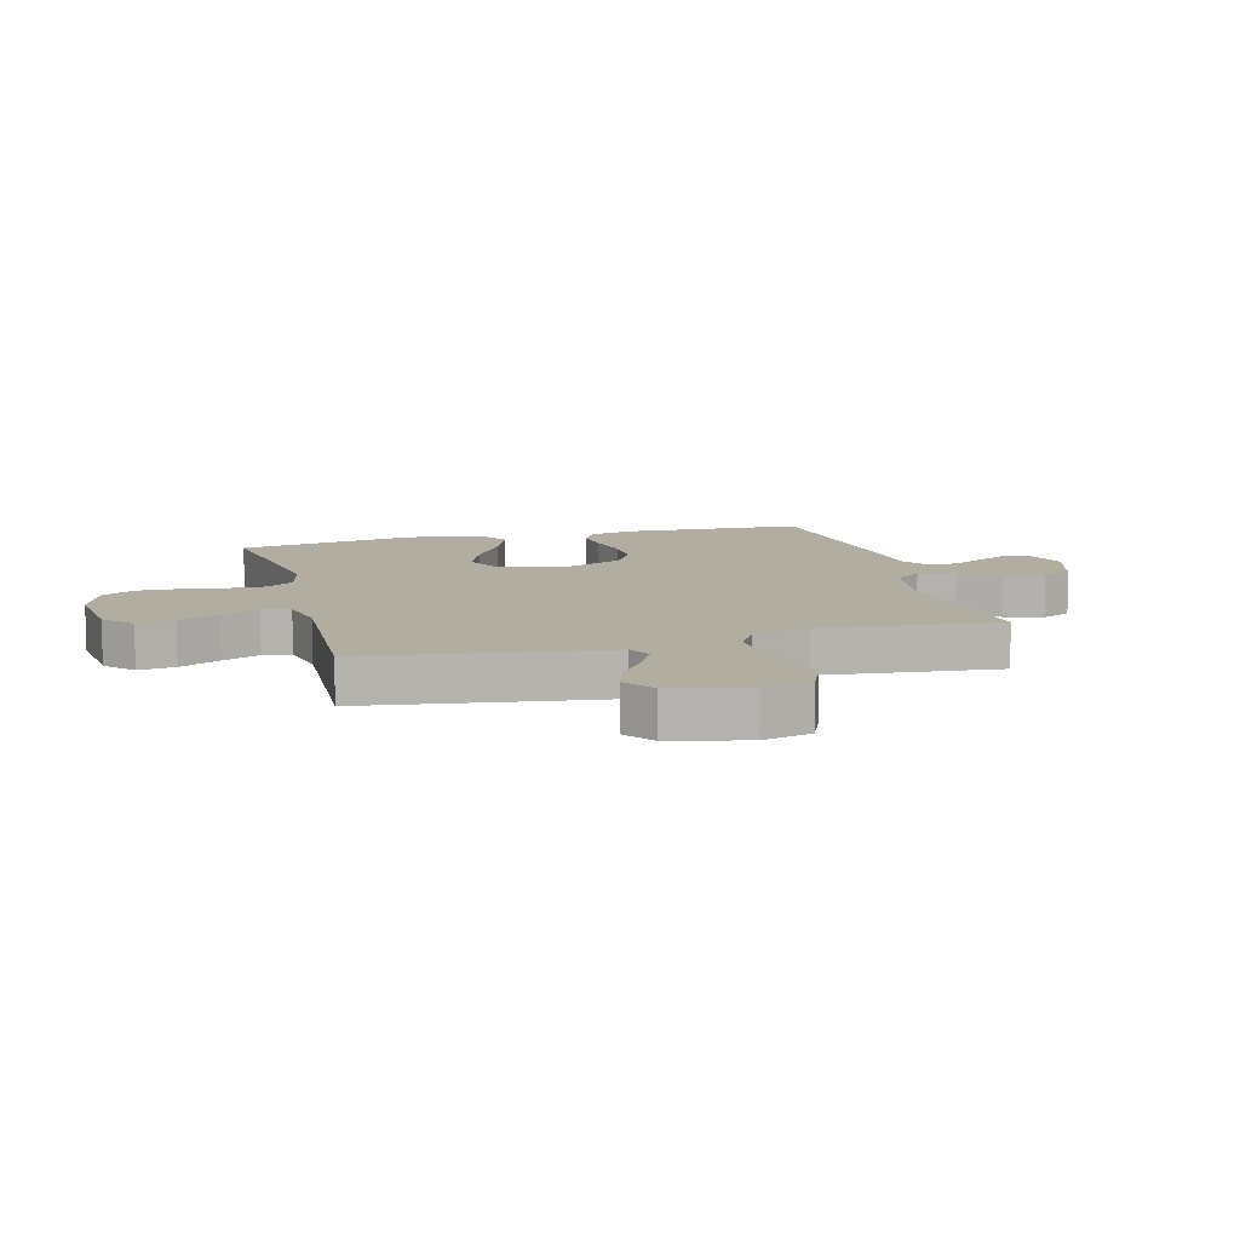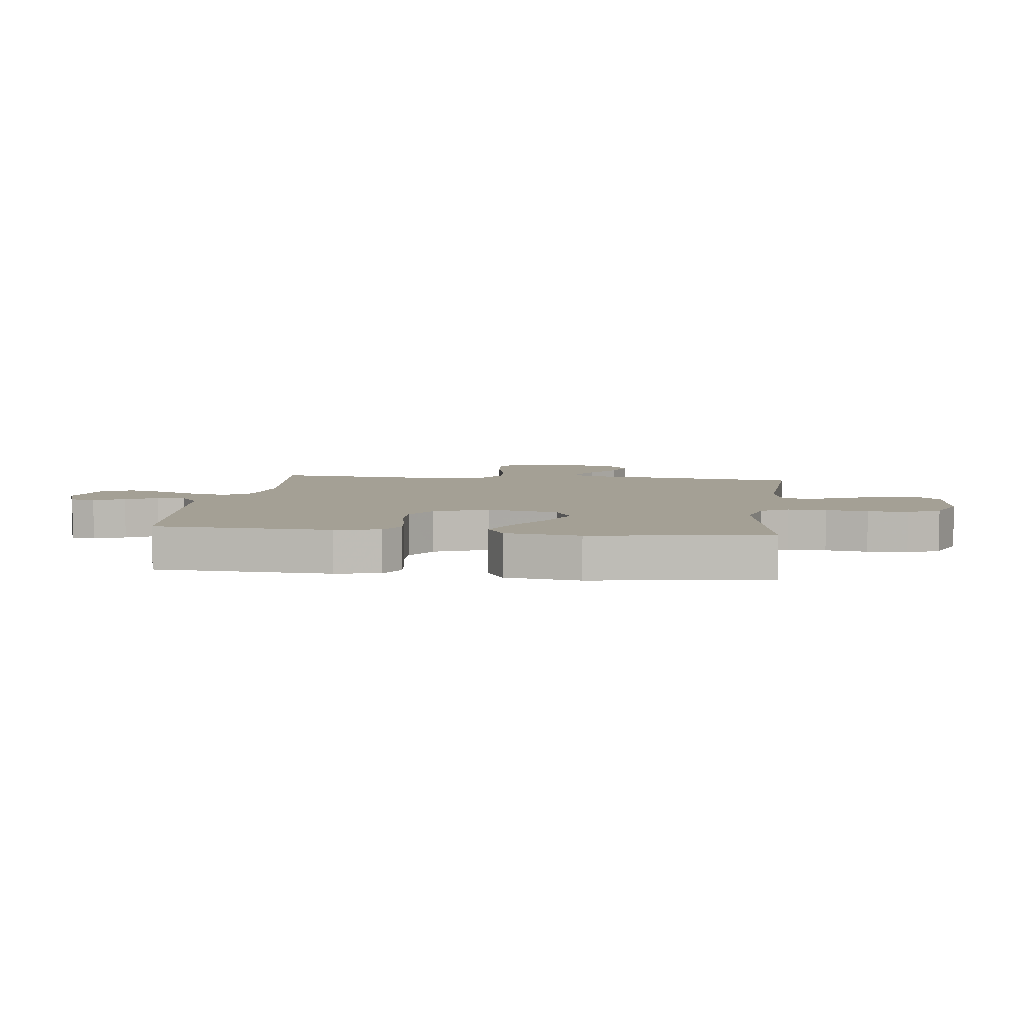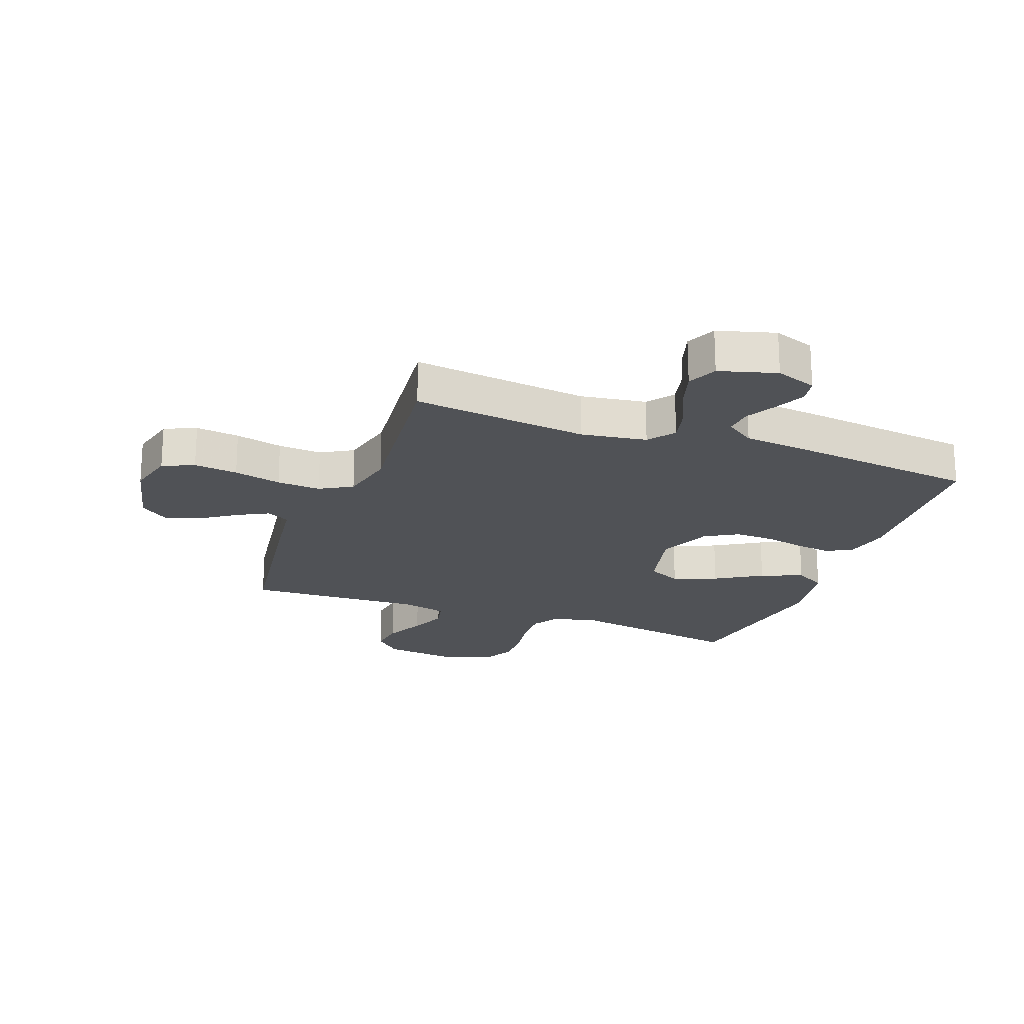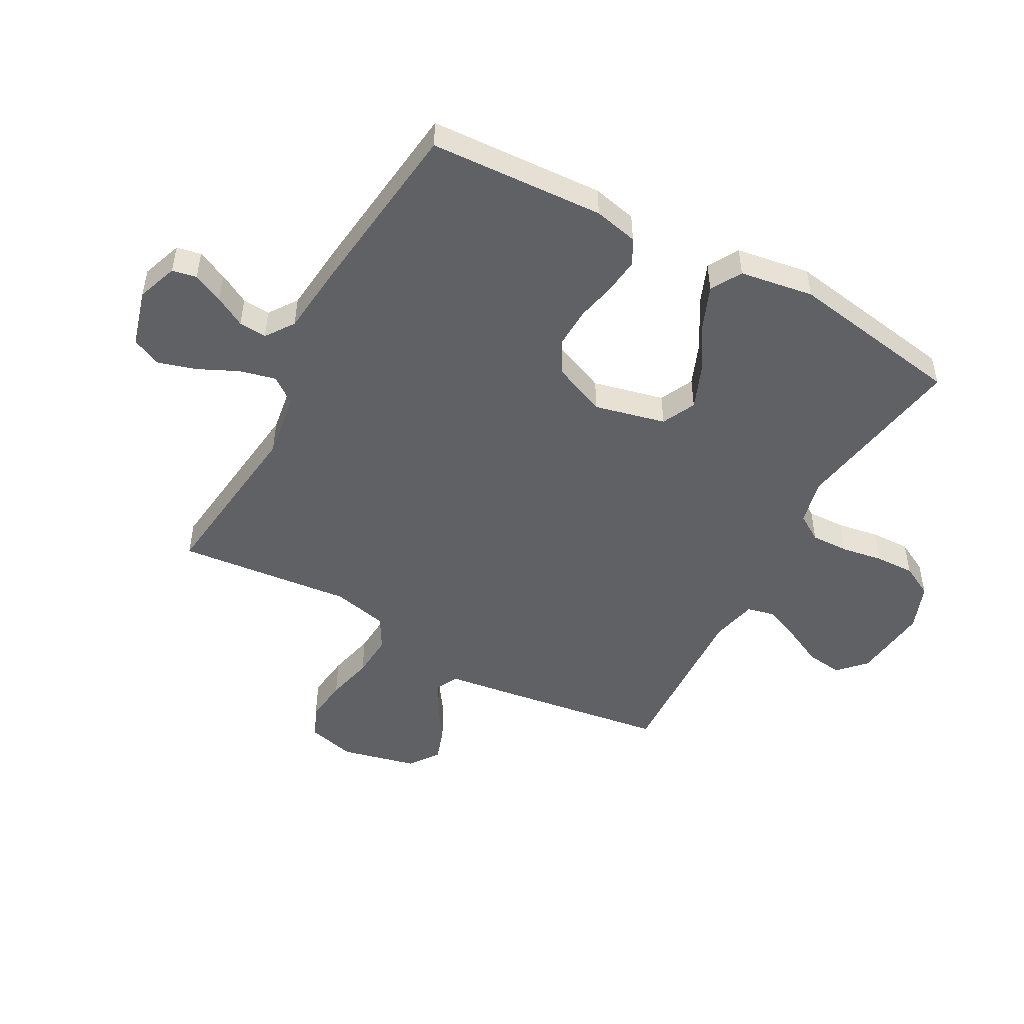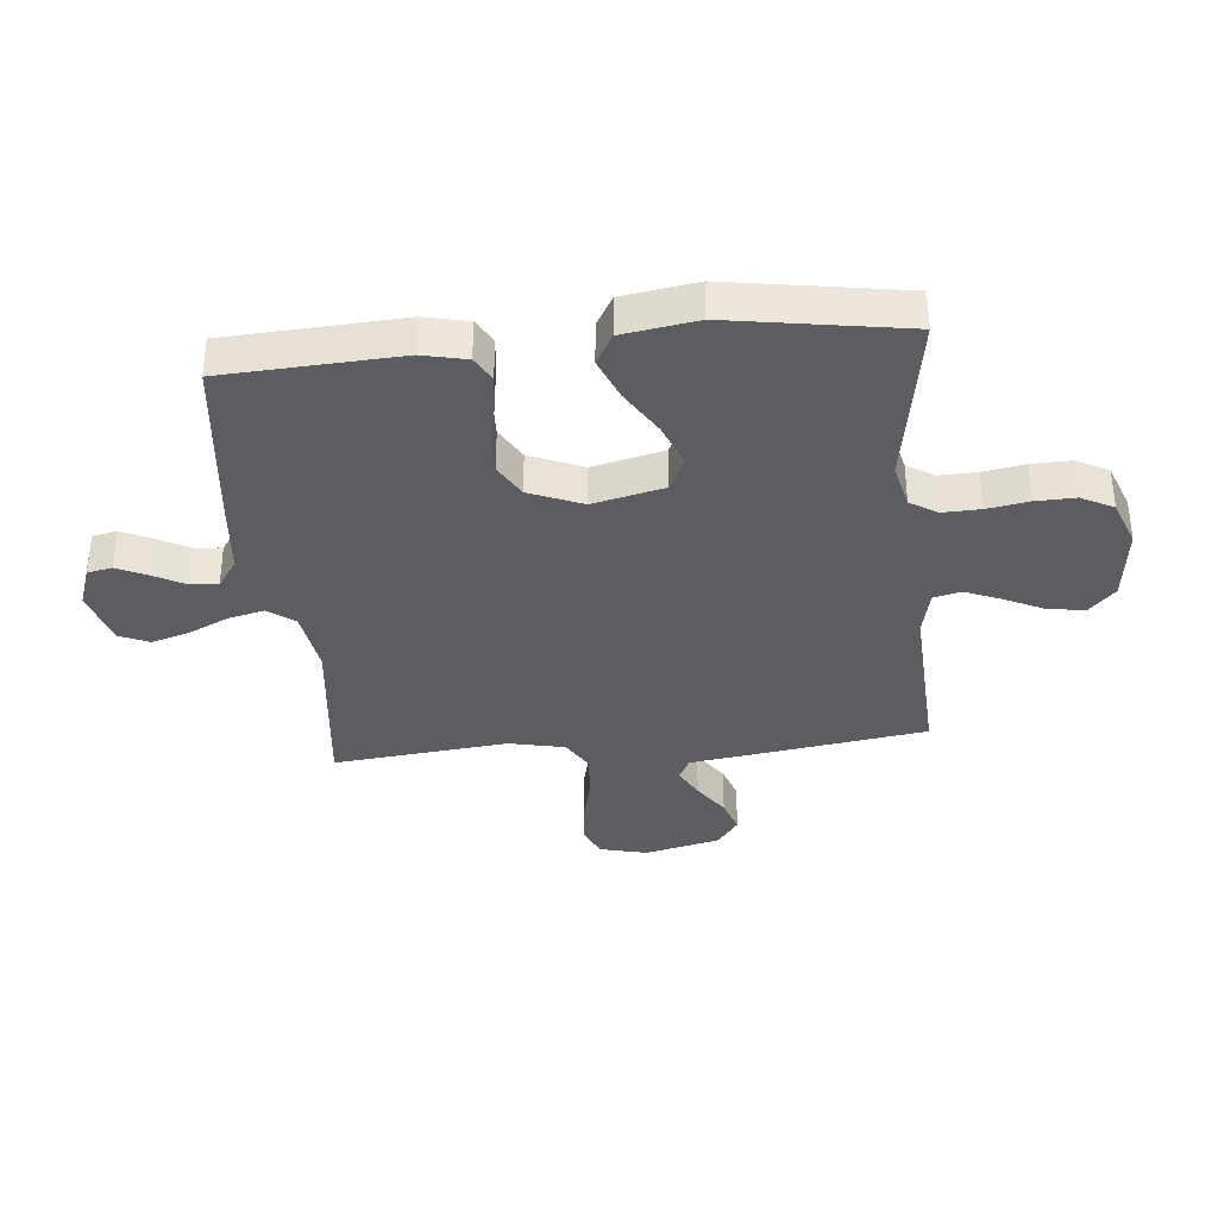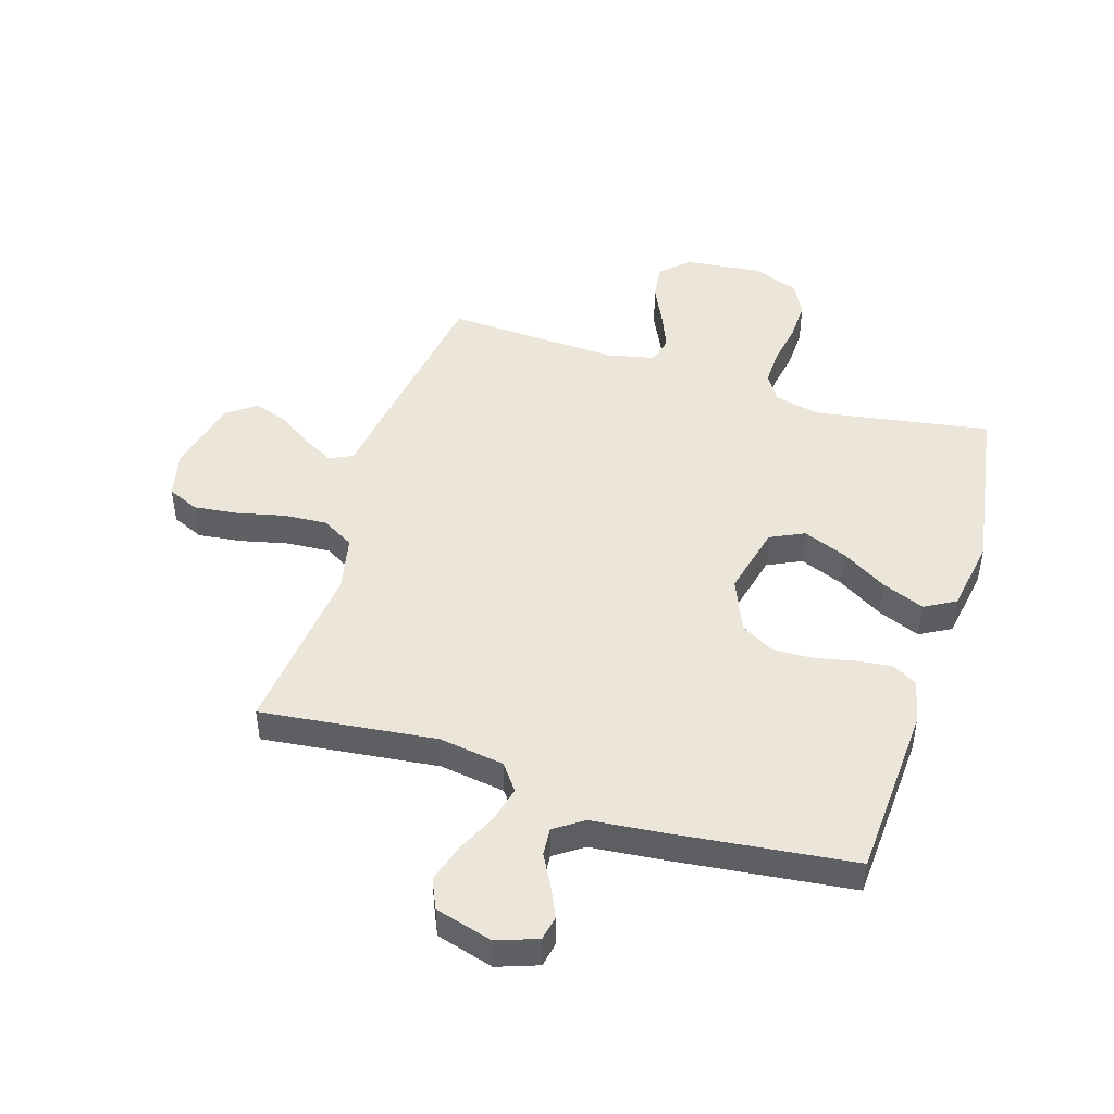
<metadata>
{"format":"obj","ext":"obj","renderer":"f3d","projection":"perspective","resolution":1024,"background":"white","views":[{"elev":10.4,"azim":75.0,"up":"+Y"},{"elev":5.7,"azim":-82.7,"up":"+Y"},{"elev":-21.0,"azim":159.6,"up":"+Y"},{"elev":-49.6,"azim":-118.7,"up":"+Y"},{"elev":-35.7,"azim":-84.4,"up":"+Y"},{"elev":46.8,"azim":-162.6,"up":"+Y"}]}
</metadata>
<code>
v 0.5 0.07 0.5
v 0.544 0.07 0.2
v 0.558 0.07 0.097
v 0.597 0.07 0.077
v 0.65 0.07 0.105
v 0.71 0.07 0.146
v 0.769 0.07 0.166
v 0.819 0.07 0.129
v 0.85 0.07 0
v 0.83 0.07 -0.082
v 0.776 0.07 -0.106
v 0.701 0.07 -0.097
v 0.62 0.07 -0.078
v 0.545 0.07 -0.073
v 0.49 0.07 -0.105
v 0.469 0.07 -0.2
v 0.5 0.07 -0.5
v 0.2 0.07 -0.465
v 0.088 0.07 -0.482
v 0.054 0.07 -0.527
v 0.069 0.07 -0.589
v 0.101 0.07 -0.657
v 0.121 0.07 -0.723
v 0.098 0.07 -0.774
v 0 0.07 -0.802
v -0.07 0.07 -0.777
v -0.078 0.07 -0.735
v -0.054 0.07 -0.683
v -0.025 0.07 -0.63
v -0.021 0.07 -0.582
v -0.07 0.07 -0.548
v -0.2 0.07 -0.535
v -0.5 0.07 -0.5
v -0.516 0.07 -0.2
v -0.499 0.07 -0.124
v -0.456 0.07 -0.1
v -0.395 0.07 -0.107
v -0.326 0.07 -0.122
v -0.258 0.07 -0.124
v -0.201 0.07 -0.091
v -0.163 0.07 0
v -0.192 0.07 0.122
v -0.25 0.07 0.15
v -0.325 0.07 0.12
v -0.404 0.07 0.072
v -0.476 0.07 0.043
v -0.529 0.07 0.073
v -0.549 0.07 0.2
v -0.5 0.07 0.5
v -0.2 0.07 0.45
v -0.122 0.07 0.468
v -0.093 0.07 0.514
v -0.095 0.07 0.579
v -0.107 0.07 0.65
v -0.109 0.07 0.718
v -0.08 0.07 0.773
v 0 0.07 0.803
v 0.131 0.07 0.788
v 0.177 0.07 0.744
v 0.169 0.07 0.682
v 0.136 0.07 0.614
v 0.11 0.07 0.551
v 0.121 0.07 0.504
v 0.2 0.07 0.486
v 0.5 0 0.5
v 0.544 0 0.2
v 0.558 0 0.097
v 0.597 0 0.077
v 0.65 0 0.105
v 0.71 0 0.146
v 0.769 0 0.166
v 0.819 0 0.129
v 0.85 0 0
v 0.83 0 -0.082
v 0.776 0 -0.106
v 0.701 0 -0.097
v 0.62 0 -0.078
v 0.545 0 -0.073
v 0.49 0 -0.105
v 0.469 0 -0.2
v 0.5 0 -0.5
v 0.2 0 -0.465
v 0.088 0 -0.482
v 0.054 0 -0.527
v 0.069 0 -0.589
v 0.101 0 -0.657
v 0.121 0 -0.723
v 0.098 0 -0.774
v 0 0 -0.802
v -0.07 0 -0.777
v -0.078 0 -0.735
v -0.054 0 -0.683
v -0.025 0 -0.63
v -0.021 0 -0.582
v -0.07 0 -0.548
v -0.2 0 -0.535
v -0.5 0 -0.5
v -0.516 0 -0.2
v -0.499 0 -0.124
v -0.456 0 -0.1
v -0.395 0 -0.107
v -0.326 0 -0.122
v -0.258 0 -0.124
v -0.201 0 -0.091
v -0.163 0 0
v -0.192 0 0.122
v -0.25 0 0.15
v -0.325 0 0.12
v -0.404 0 0.072
v -0.476 0 0.043
v -0.529 0 0.073
v -0.549 0 0.2
v -0.5 0 0.5
v -0.2 0 0.45
v -0.122 0 0.468
v -0.093 0 0.514
v -0.095 0 0.579
v -0.107 0 0.65
v -0.109 0 0.718
v -0.08 0 0.773
v 0 0 0.803
v 0.131 0 0.788
v 0.177 0 0.744
v 0.169 0 0.682
v 0.136 0 0.614
v 0.11 0 0.551
v 0.121 0 0.504
v 0.2 0 0.486
f 59 60 61
f 58 59 61
f 57 58 61
f 56 57 61
f 55 56 61
f 54 55 61
f 53 54 61
f 52 53 61 62
f 51 52 62 63
f 48 49 50
f 47 48 50
f 46 47 50
f 45 46 50
f 44 45 50
f 51 63 64
f 50 51 64
f 44 50 64
f 43 44 64
f 36 37 38
f 35 36 38
f 34 35 38
f 33 34 38
f 32 33 38
f 31 32 38
f 30 31 38 39
f 27 28 29
f 26 27 29
f 25 26 29
f 24 25 29
f 23 24 29
f 22 23 29
f 21 22 29
f 20 21 29 30
f 30 39 40
f 20 30 40
f 19 20 40
f 16 17 18
f 19 40 41
f 18 19 41
f 16 18 41
f 15 16 41
f 11 12 13
f 10 11 13
f 9 10 13
f 8 9 13
f 7 8 13
f 6 7 13
f 5 6 13
f 4 5 13 14
f 1 2 3
f 64 1 3
f 43 64 3
f 42 43 3
f 15 41 42
f 14 15 42
f 4 14 42
f 3 4 42
f 125 124 123
f 125 123 122
f 125 122 121
f 125 121 120
f 125 120 119
f 125 119 118
f 125 118 117
f 126 125 117 116
f 127 126 116 115
f 114 113 112
f 114 112 111
f 114 111 110
f 114 110 109
f 114 109 108
f 128 127 115
f 128 115 114
f 128 114 108
f 128 108 107
f 102 101 100
f 102 100 99
f 102 99 98
f 102 98 97
f 102 97 96
f 102 96 95
f 103 102 95 94
f 93 92 91
f 93 91 90
f 93 90 89
f 93 89 88
f 93 88 87
f 93 87 86
f 93 86 85
f 94 93 85 84
f 104 103 94
f 104 94 84
f 104 84 83
f 82 81 80
f 105 104 83
f 105 83 82
f 105 82 80
f 105 80 79
f 77 76 75
f 77 75 74
f 77 74 73
f 77 73 72
f 77 72 71
f 77 71 70
f 77 70 69
f 78 77 69 68
f 67 66 65
f 67 65 128
f 67 128 107
f 67 107 106
f 106 105 79
f 106 79 78
f 106 78 68
f 106 68 67
f 1 65 66 2
f 2 66 67 3
f 3 67 68 4
f 4 68 69 5
f 5 69 70 6
f 6 70 71 7
f 7 71 72 8
f 8 72 73 9
f 9 73 74 10
f 10 74 75 11
f 11 75 76 12
f 12 76 77 13
f 13 77 78 14
f 14 78 79 15
f 15 79 80 16
f 16 80 81 17
f 17 81 82 18
f 18 82 83 19
f 19 83 84 20
f 20 84 85 21
f 21 85 86 22
f 22 86 87 23
f 23 87 88 24
f 24 88 89 25
f 25 89 90 26
f 26 90 91 27
f 27 91 92 28
f 28 92 93 29
f 29 93 94 30
f 30 94 95 31
f 31 95 96 32
f 32 96 97 33
f 33 97 98 34
f 34 98 99 35
f 35 99 100 36
f 36 100 101 37
f 37 101 102 38
f 38 102 103 39
f 39 103 104 40
f 40 104 105 41
f 41 105 106 42
f 42 106 107 43
f 43 107 108 44
f 44 108 109 45
f 45 109 110 46
f 46 110 111 47
f 47 111 112 48
f 48 112 113 49
f 49 113 114 50
f 50 114 115 51
f 51 115 116 52
f 52 116 117 53
f 53 117 118 54
f 54 118 119 55
f 55 119 120 56
f 56 120 121 57
f 57 121 122 58
f 58 122 123 59
f 59 123 124 60
f 60 124 125 61
f 61 125 126 62
f 62 126 127 63
f 63 127 128 64
f 64 128 65 1

</code>
